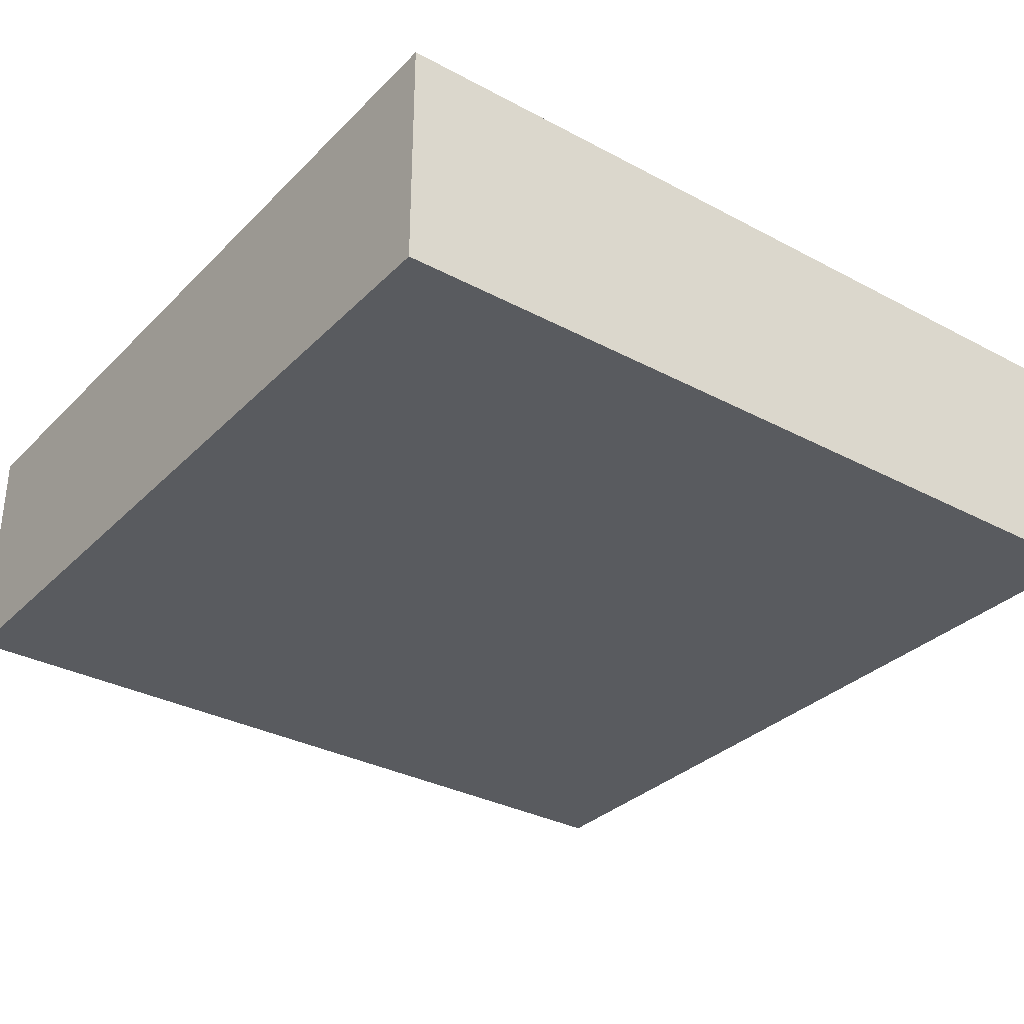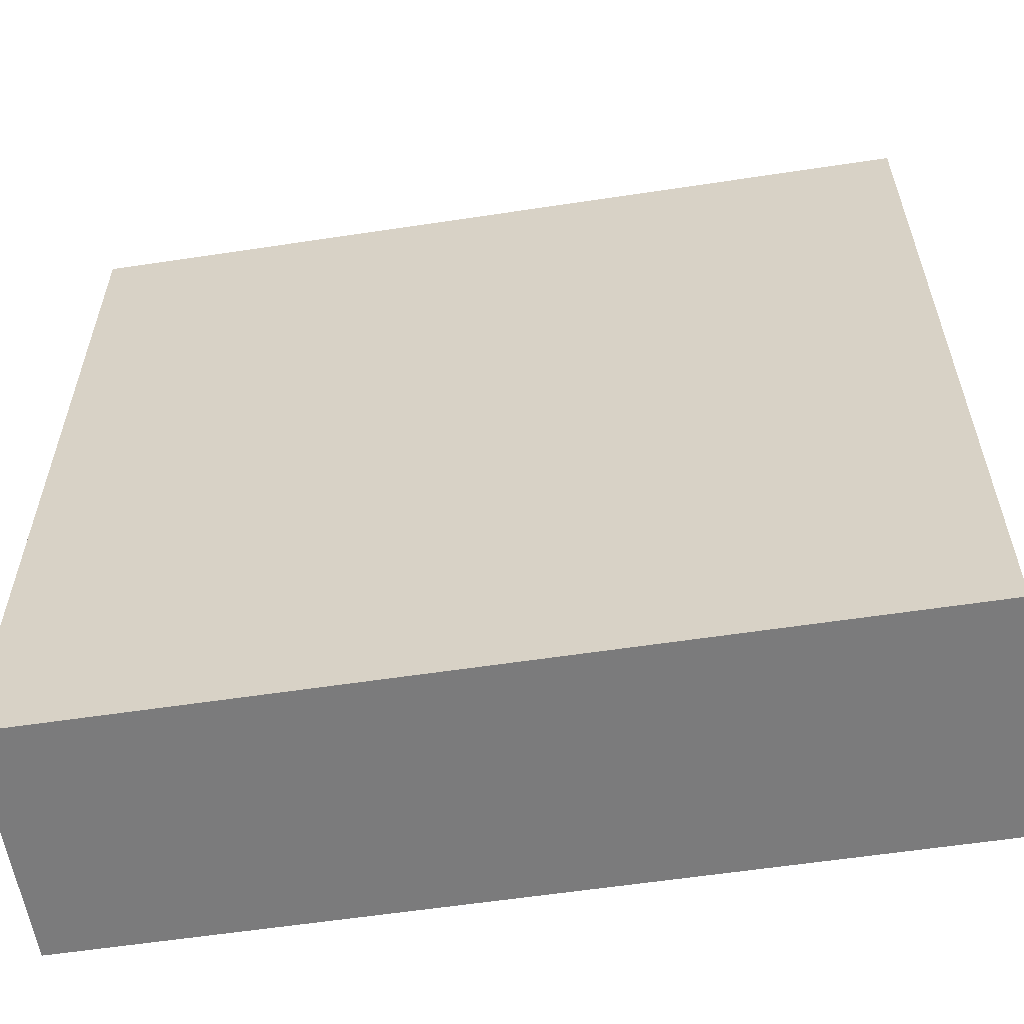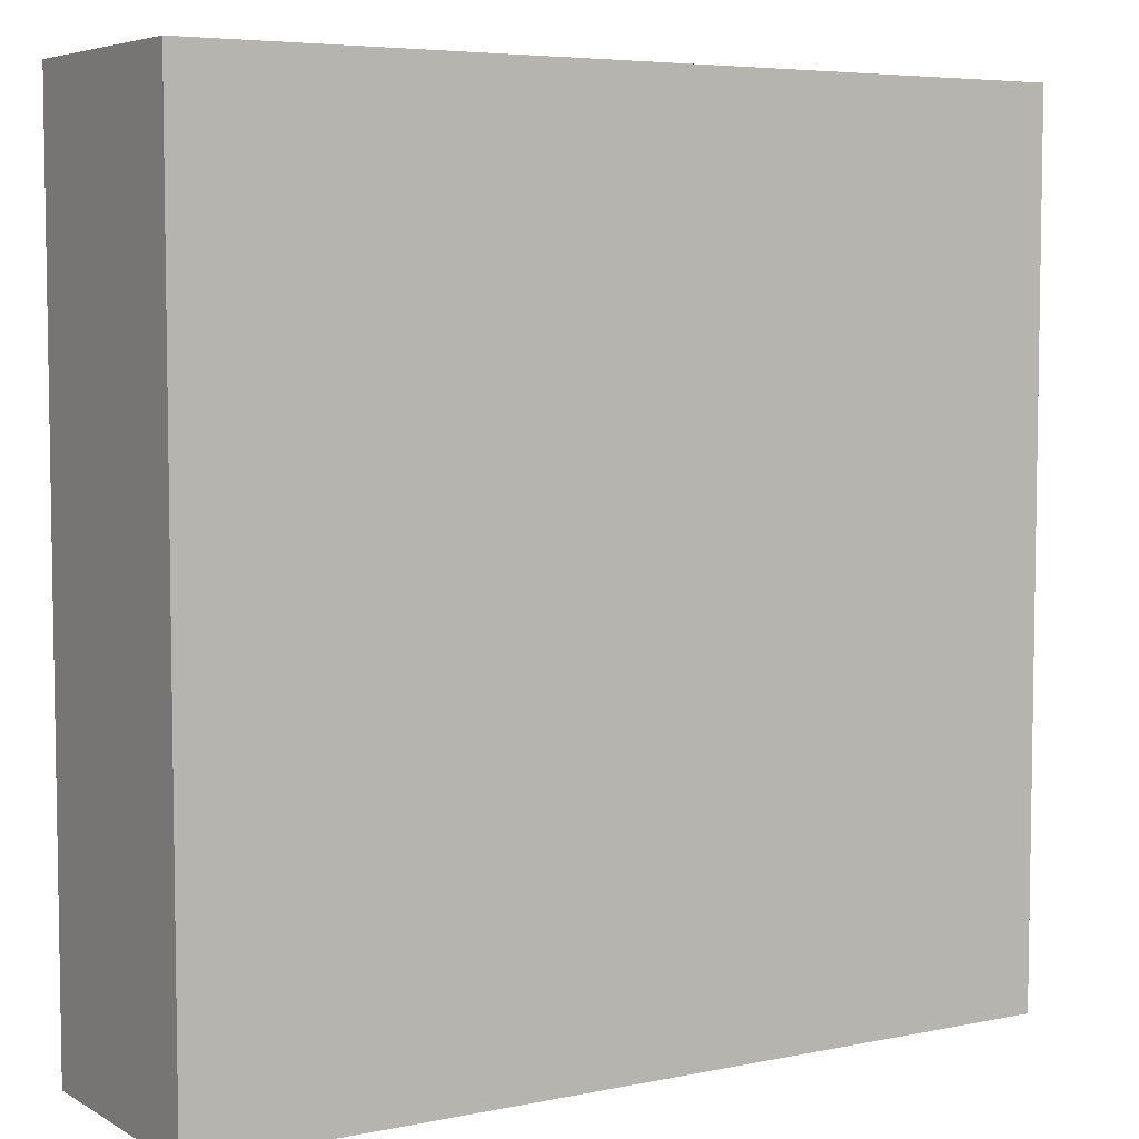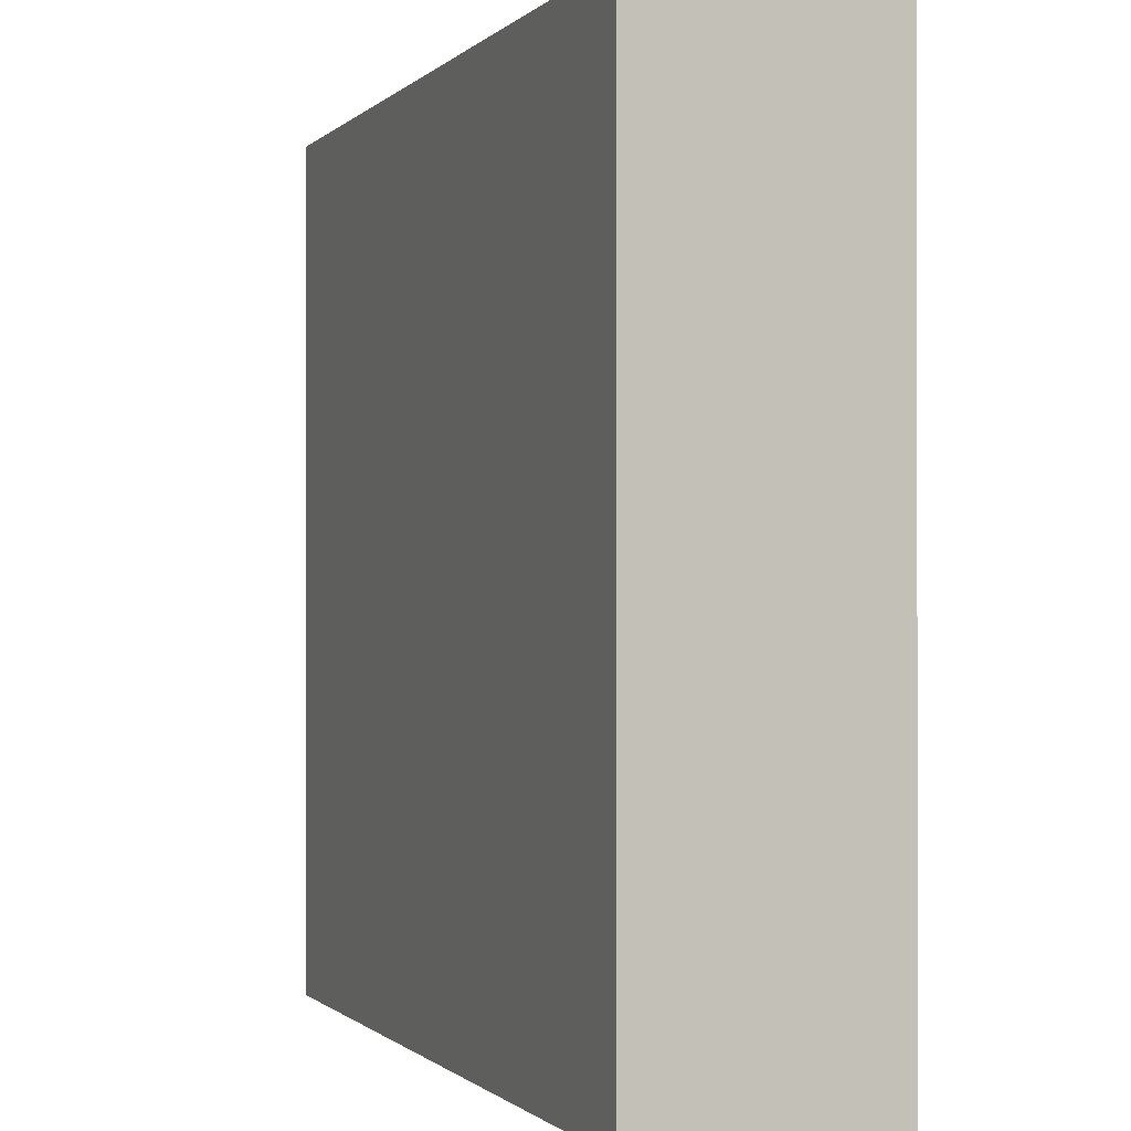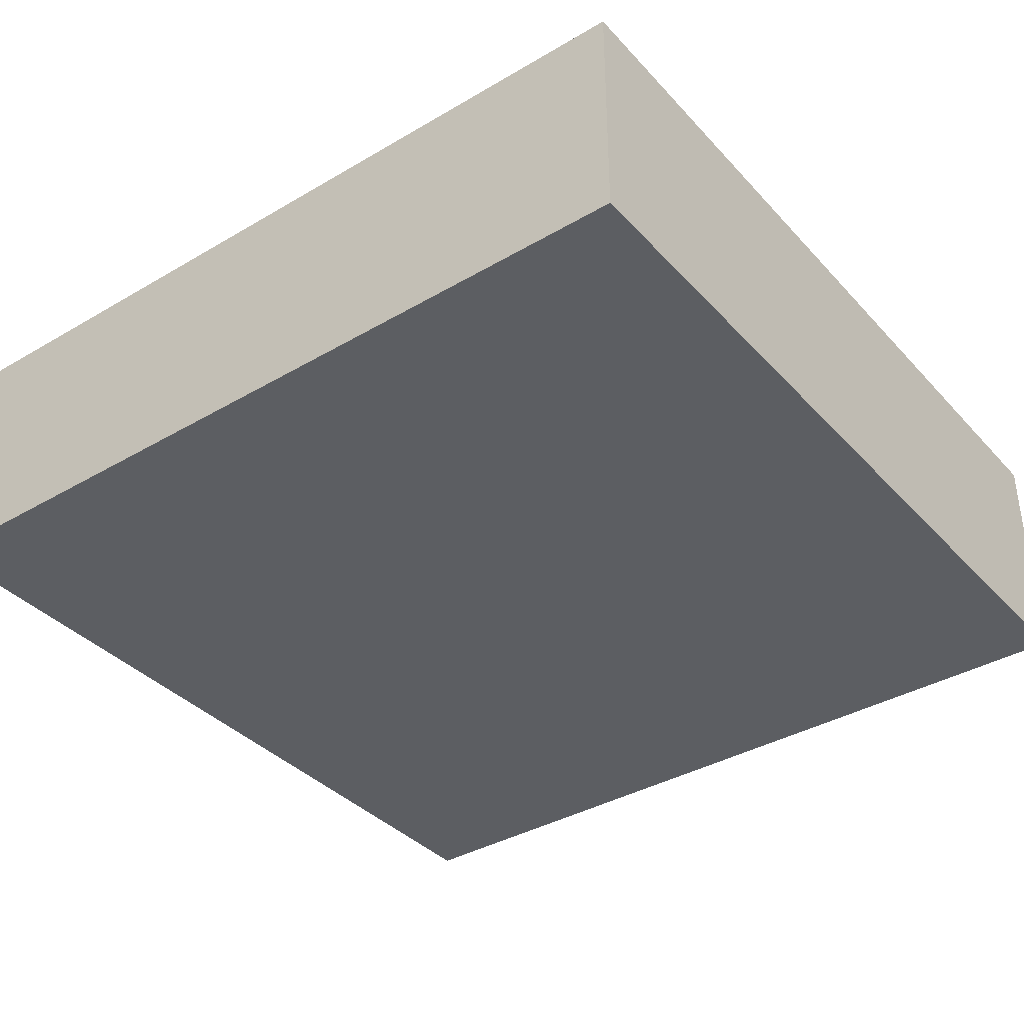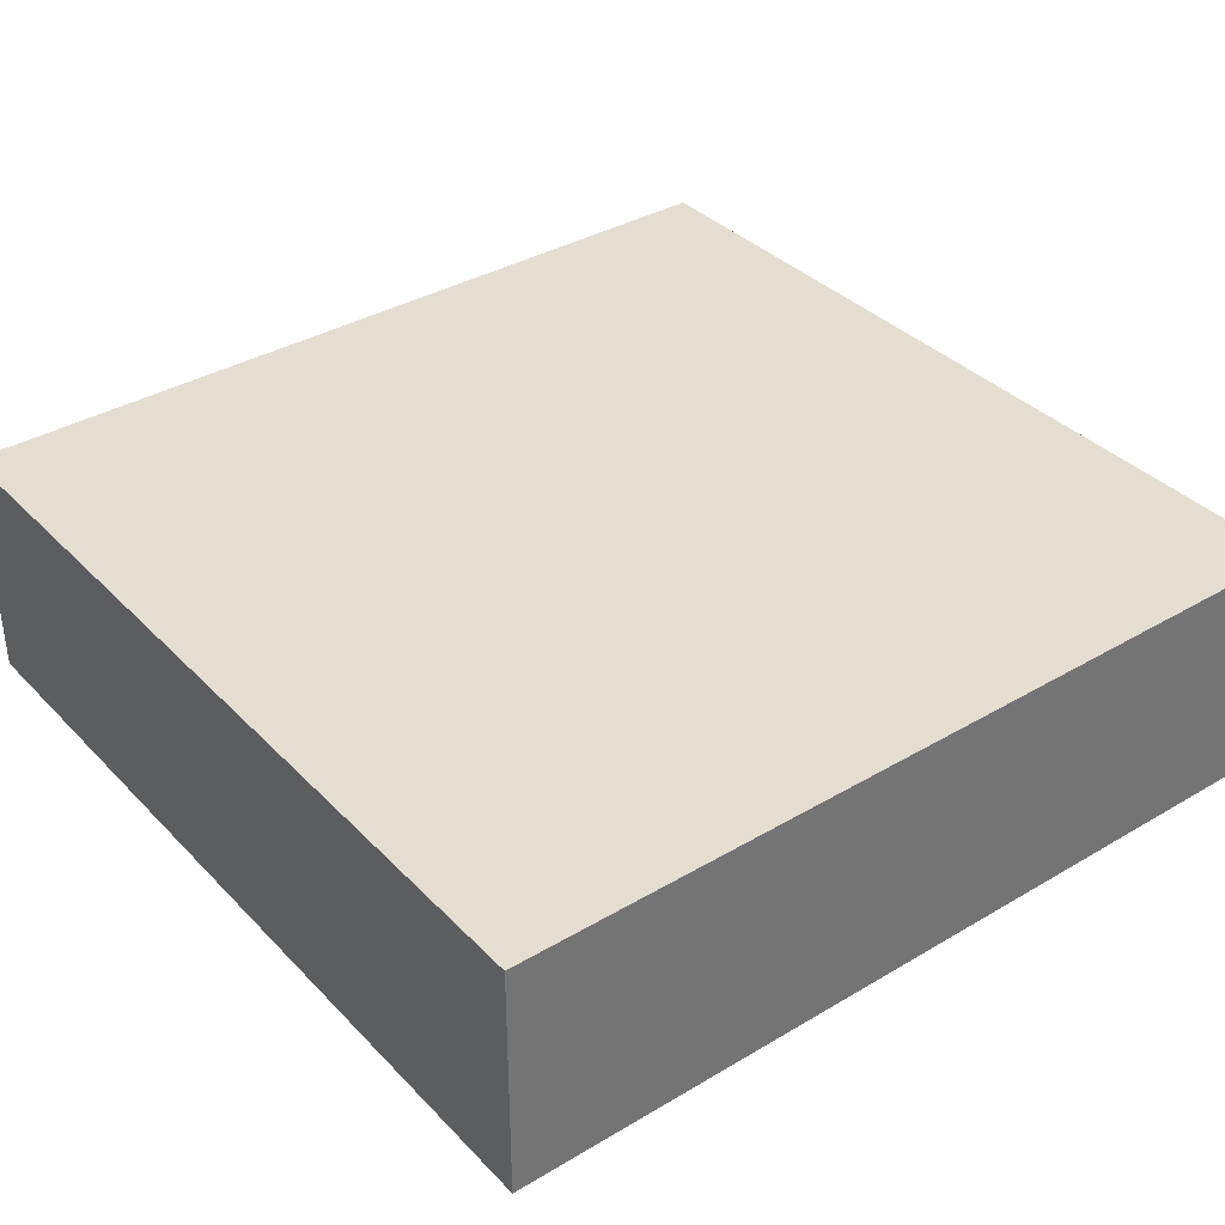
<metadata>
{"format":"obj","ext":"obj","renderer":"f3d","projection":"perspective","resolution":1024,"background":"white","views":[{"elev":-32.4,"azim":143.4,"up":"+Y"},{"elev":-58.5,"azim":-171.1,"up":"+Z"},{"elev":5.7,"azim":-31.9,"up":"+Z"},{"elev":-0.7,"azim":-110.4,"up":"+Z"},{"elev":-37.4,"azim":-53.1,"up":"+Y"},{"elev":36.4,"azim":52.4,"up":"+Y"}]}
</metadata>
<code>
o
v -26.1 0 21.1
v -22.9 0 21.1
v -26.1 0.8 21.1
v -22.9 0.8 21.1
v -26.1 0.9 21.1
v -22.9 0.9 21.1
v -26.1 0 24.3
v -22.9 0 24.3
v -26.1 0.8 24.3
v -22.9 0.8 24.3
v -26.1 0.9 24.3
v -22.9 0.9 24.3
v -26.1 0 21.1
v -26.1 0.8 21.1
v -26.1 0.9 21.1
v -26.1 0 24.3
v -26.1 0.8 24.3
v -26.1 0.9 24.3
v -22.9 0 21.1
v -22.9 0.8 21.1
v -22.9 0.9 21.1
v -22.9 0 24.3
v -22.9 0.8 24.3
v -22.9 0.9 24.3
v -26.1 0 21.1
v -26.1 0 24.3
v -22.9 0 21.1
v -22.9 0 24.3
v -26.1 0.9 21.1
v -26.1 0.9 24.3
v -22.9 0.9 21.1
v -22.9 0.9 24.3
f 3 2 1
f 4 2 3
f 5 4 3
f 6 4 5
f 7 8 9
f 9 8 10
f 9 10 11
f 11 10 12
f 16 14 13
f 17 15 14
f 17 14 16
f 18 15 17
f 19 20 22
f 20 21 23
f 22 20 23
f 23 21 24
f 27 26 25
f 28 26 27
f 29 30 31
f 31 30 32

</code>
